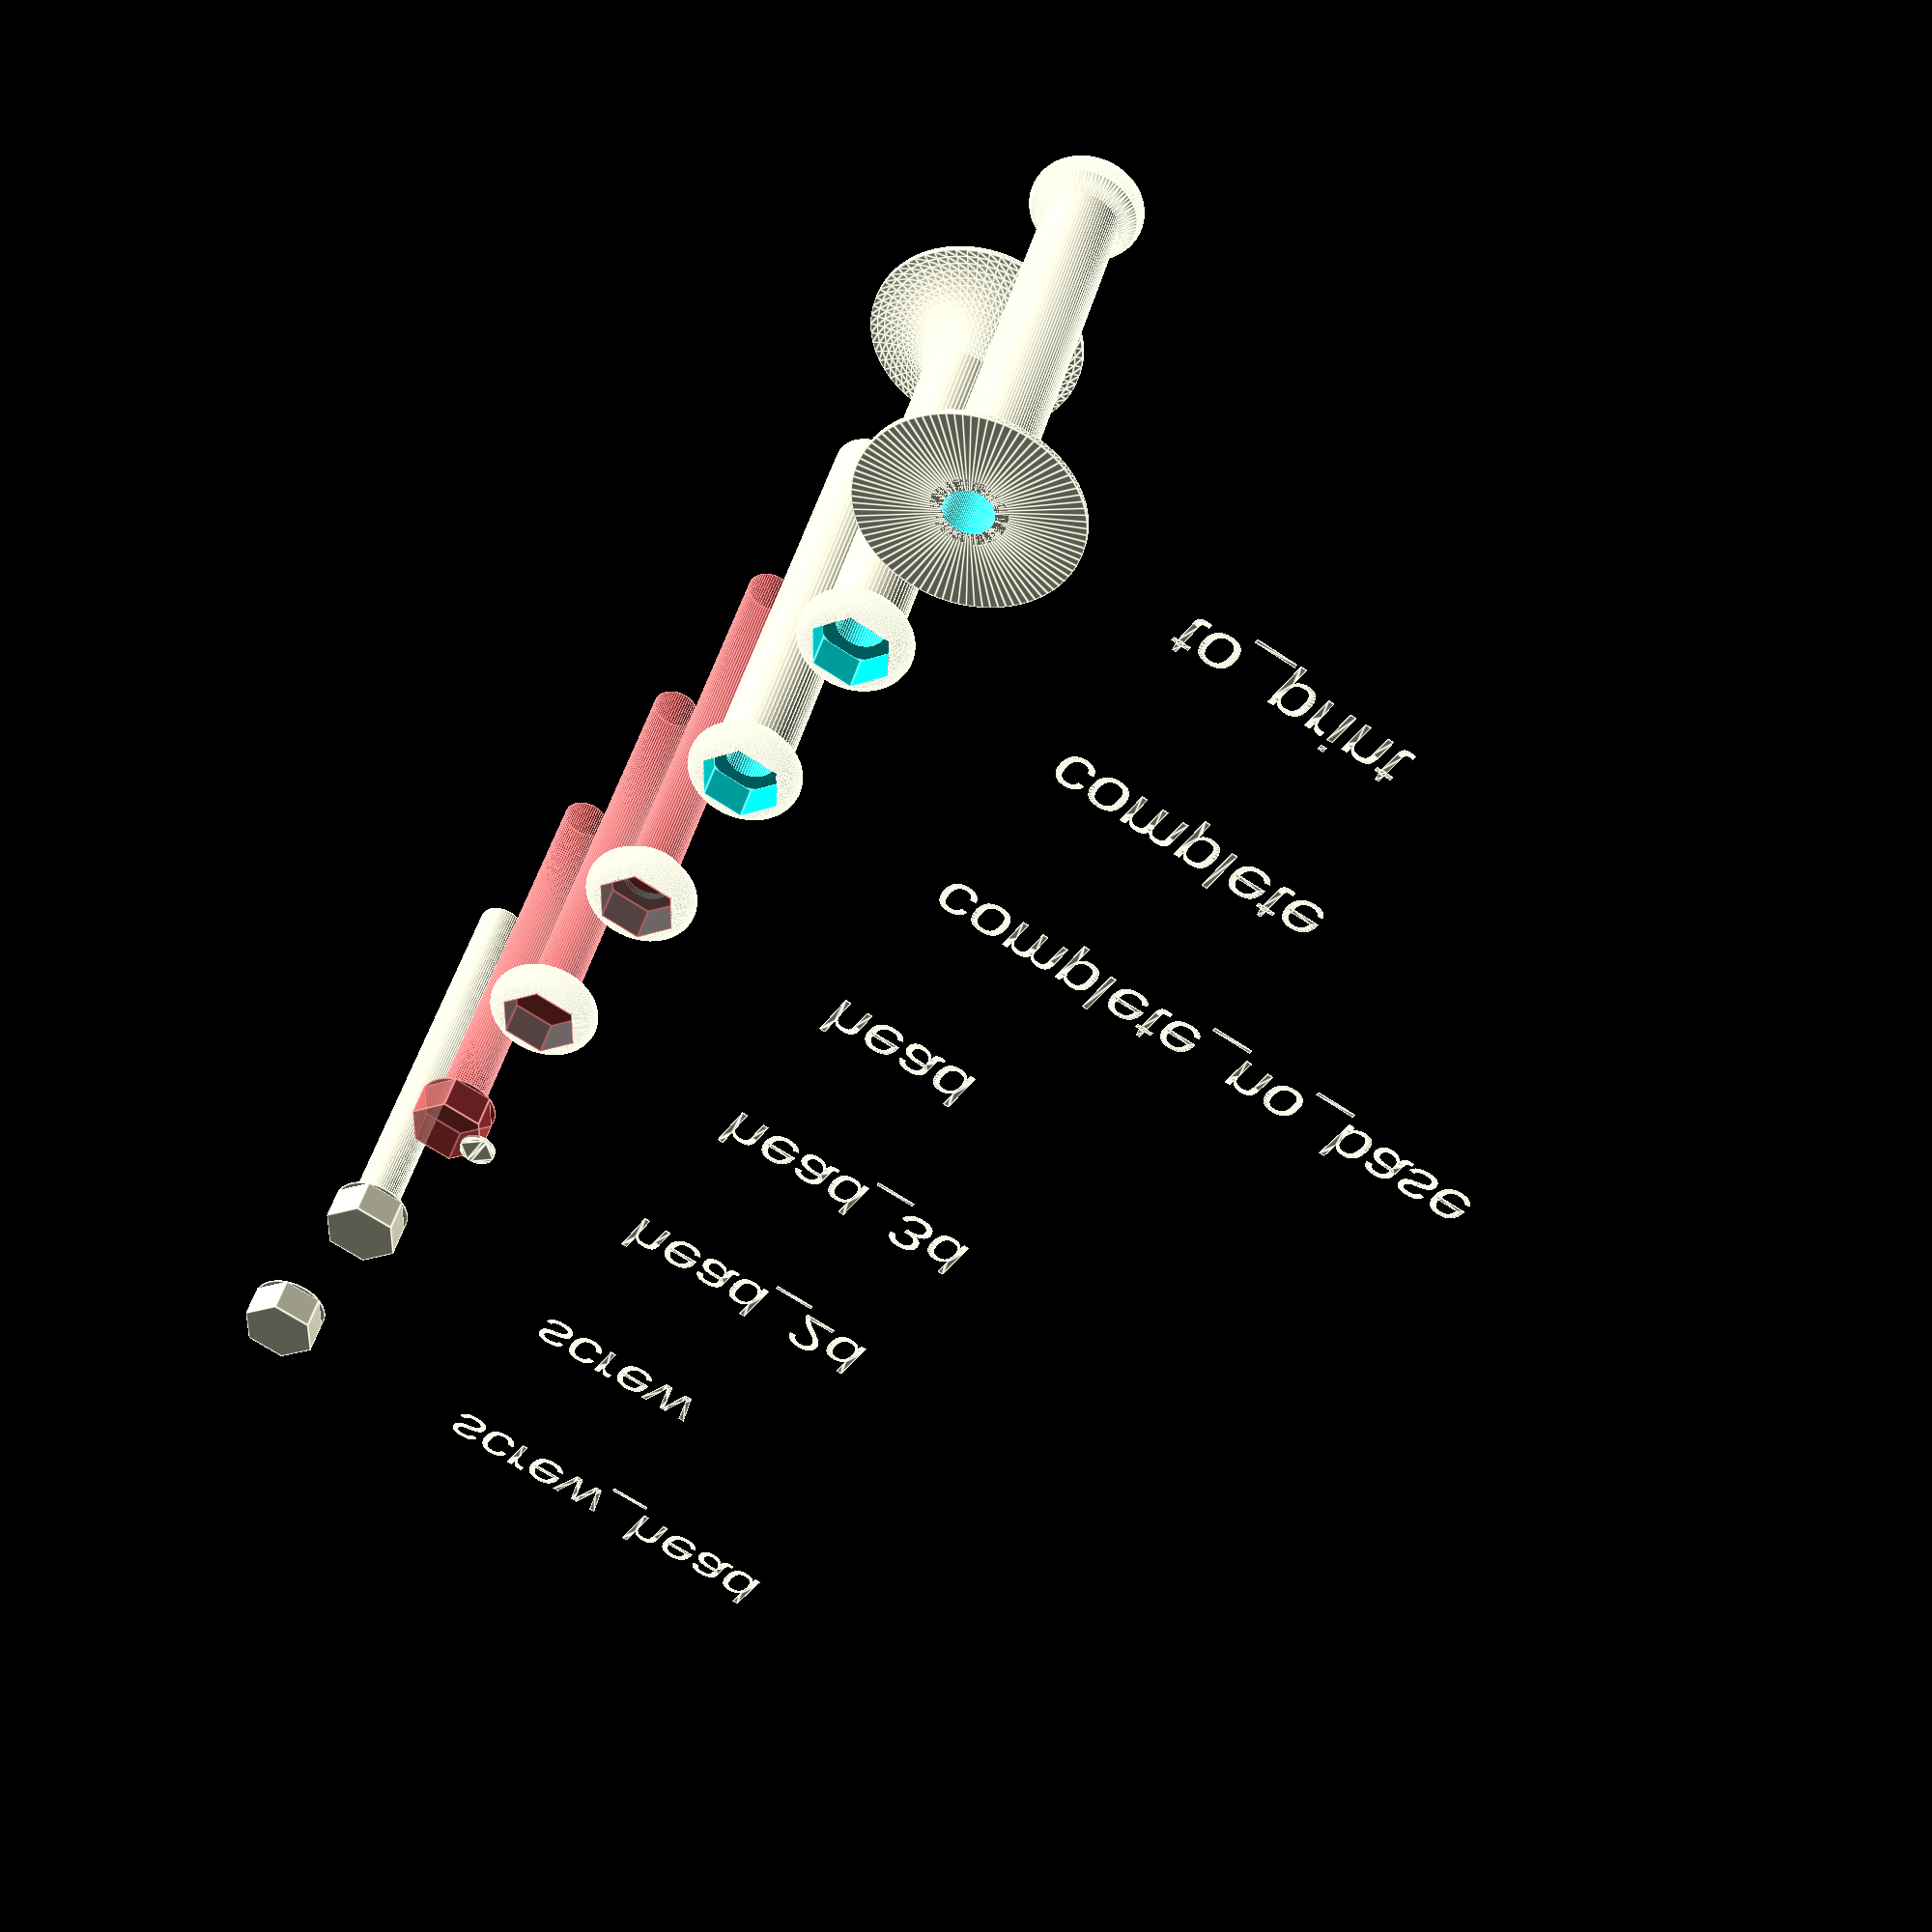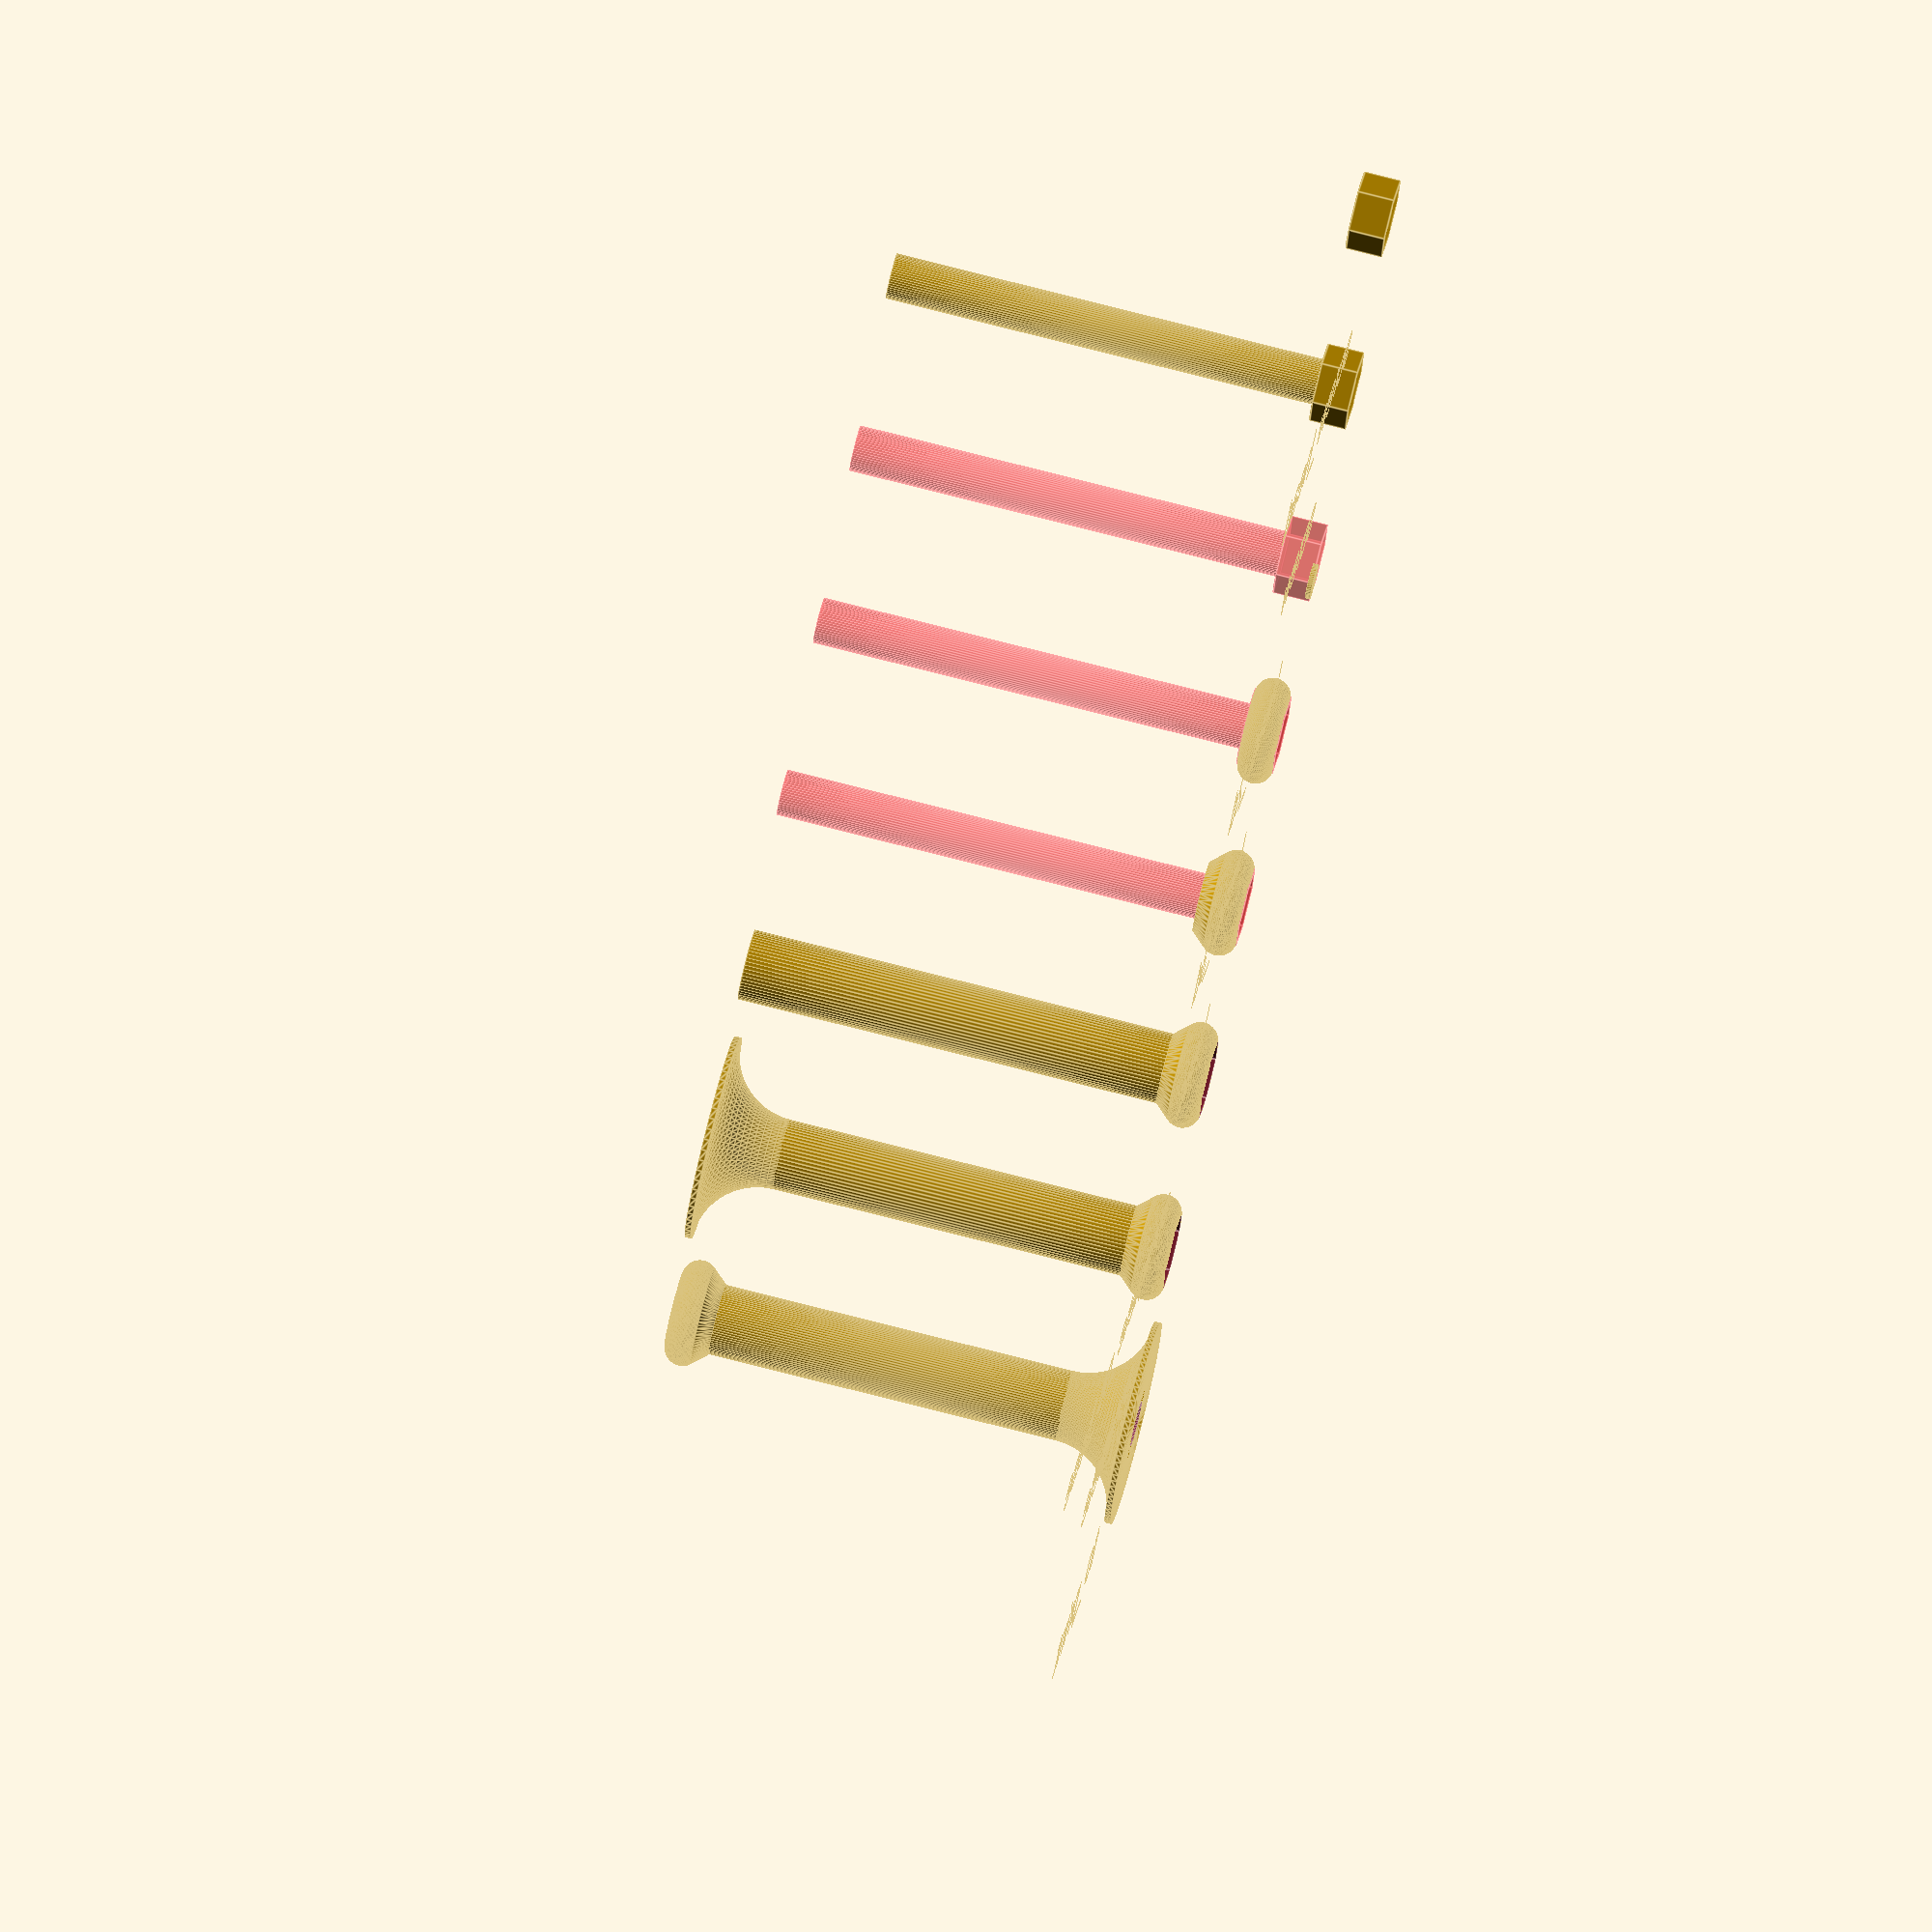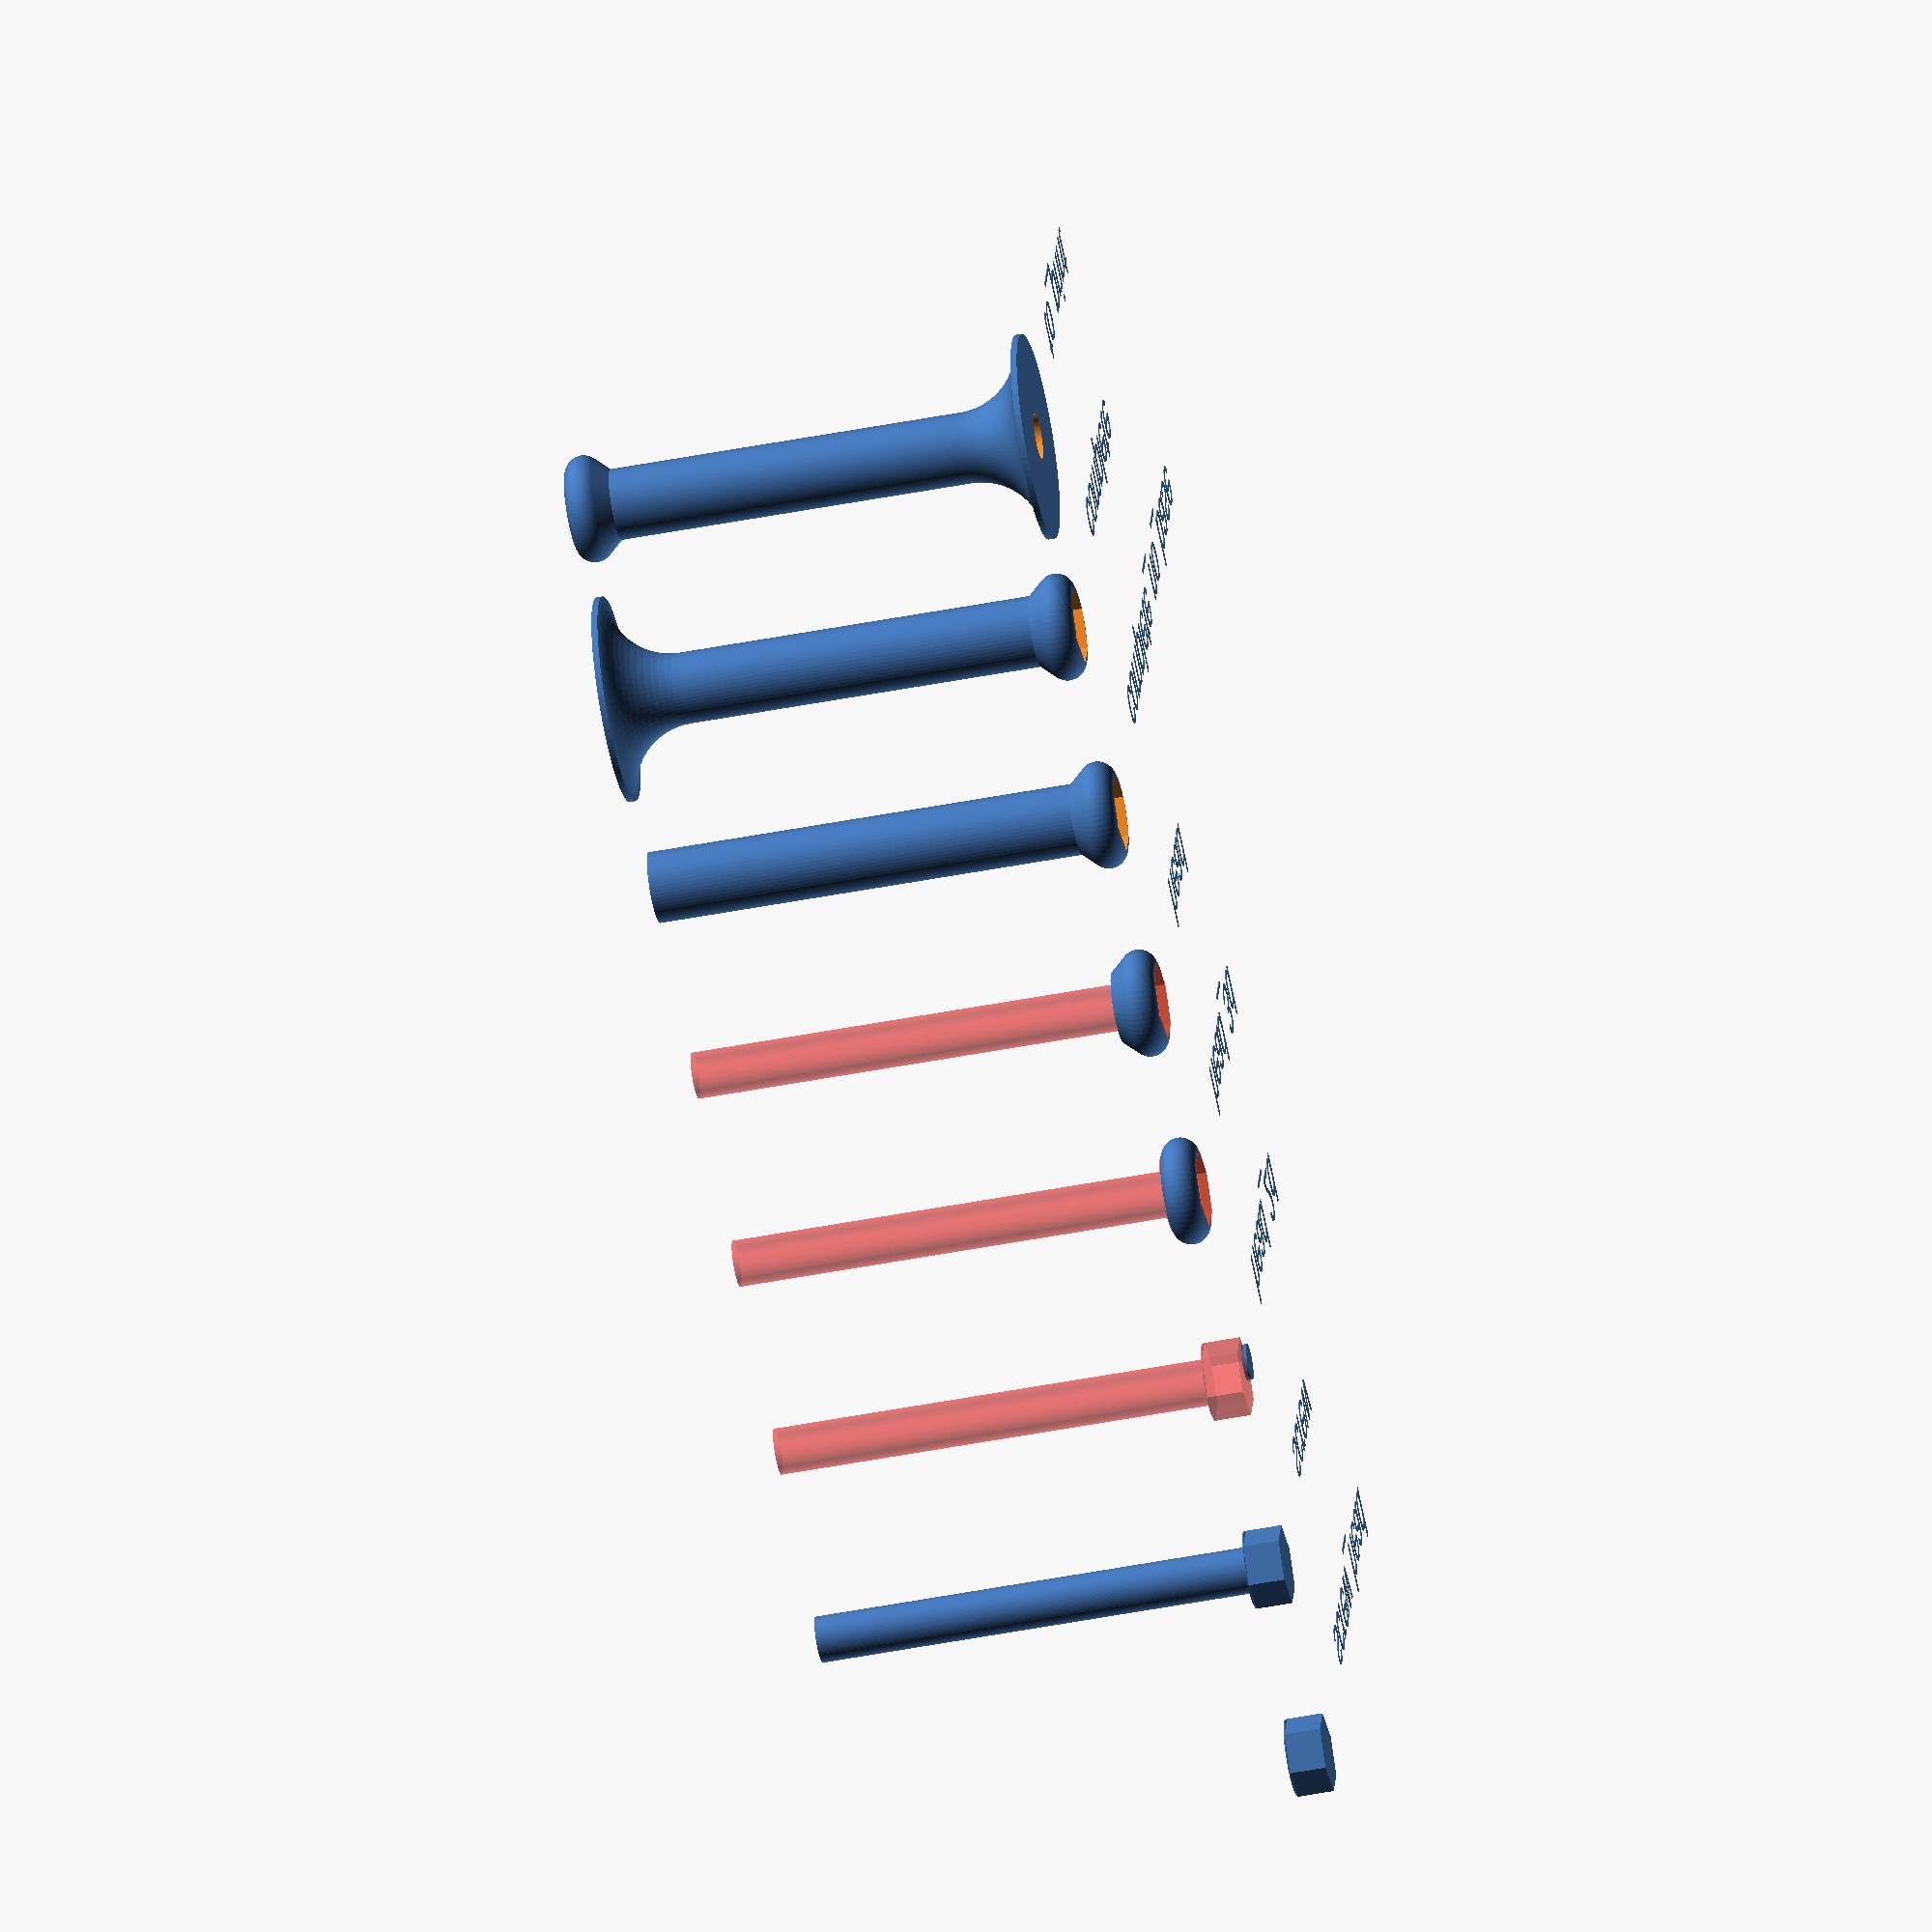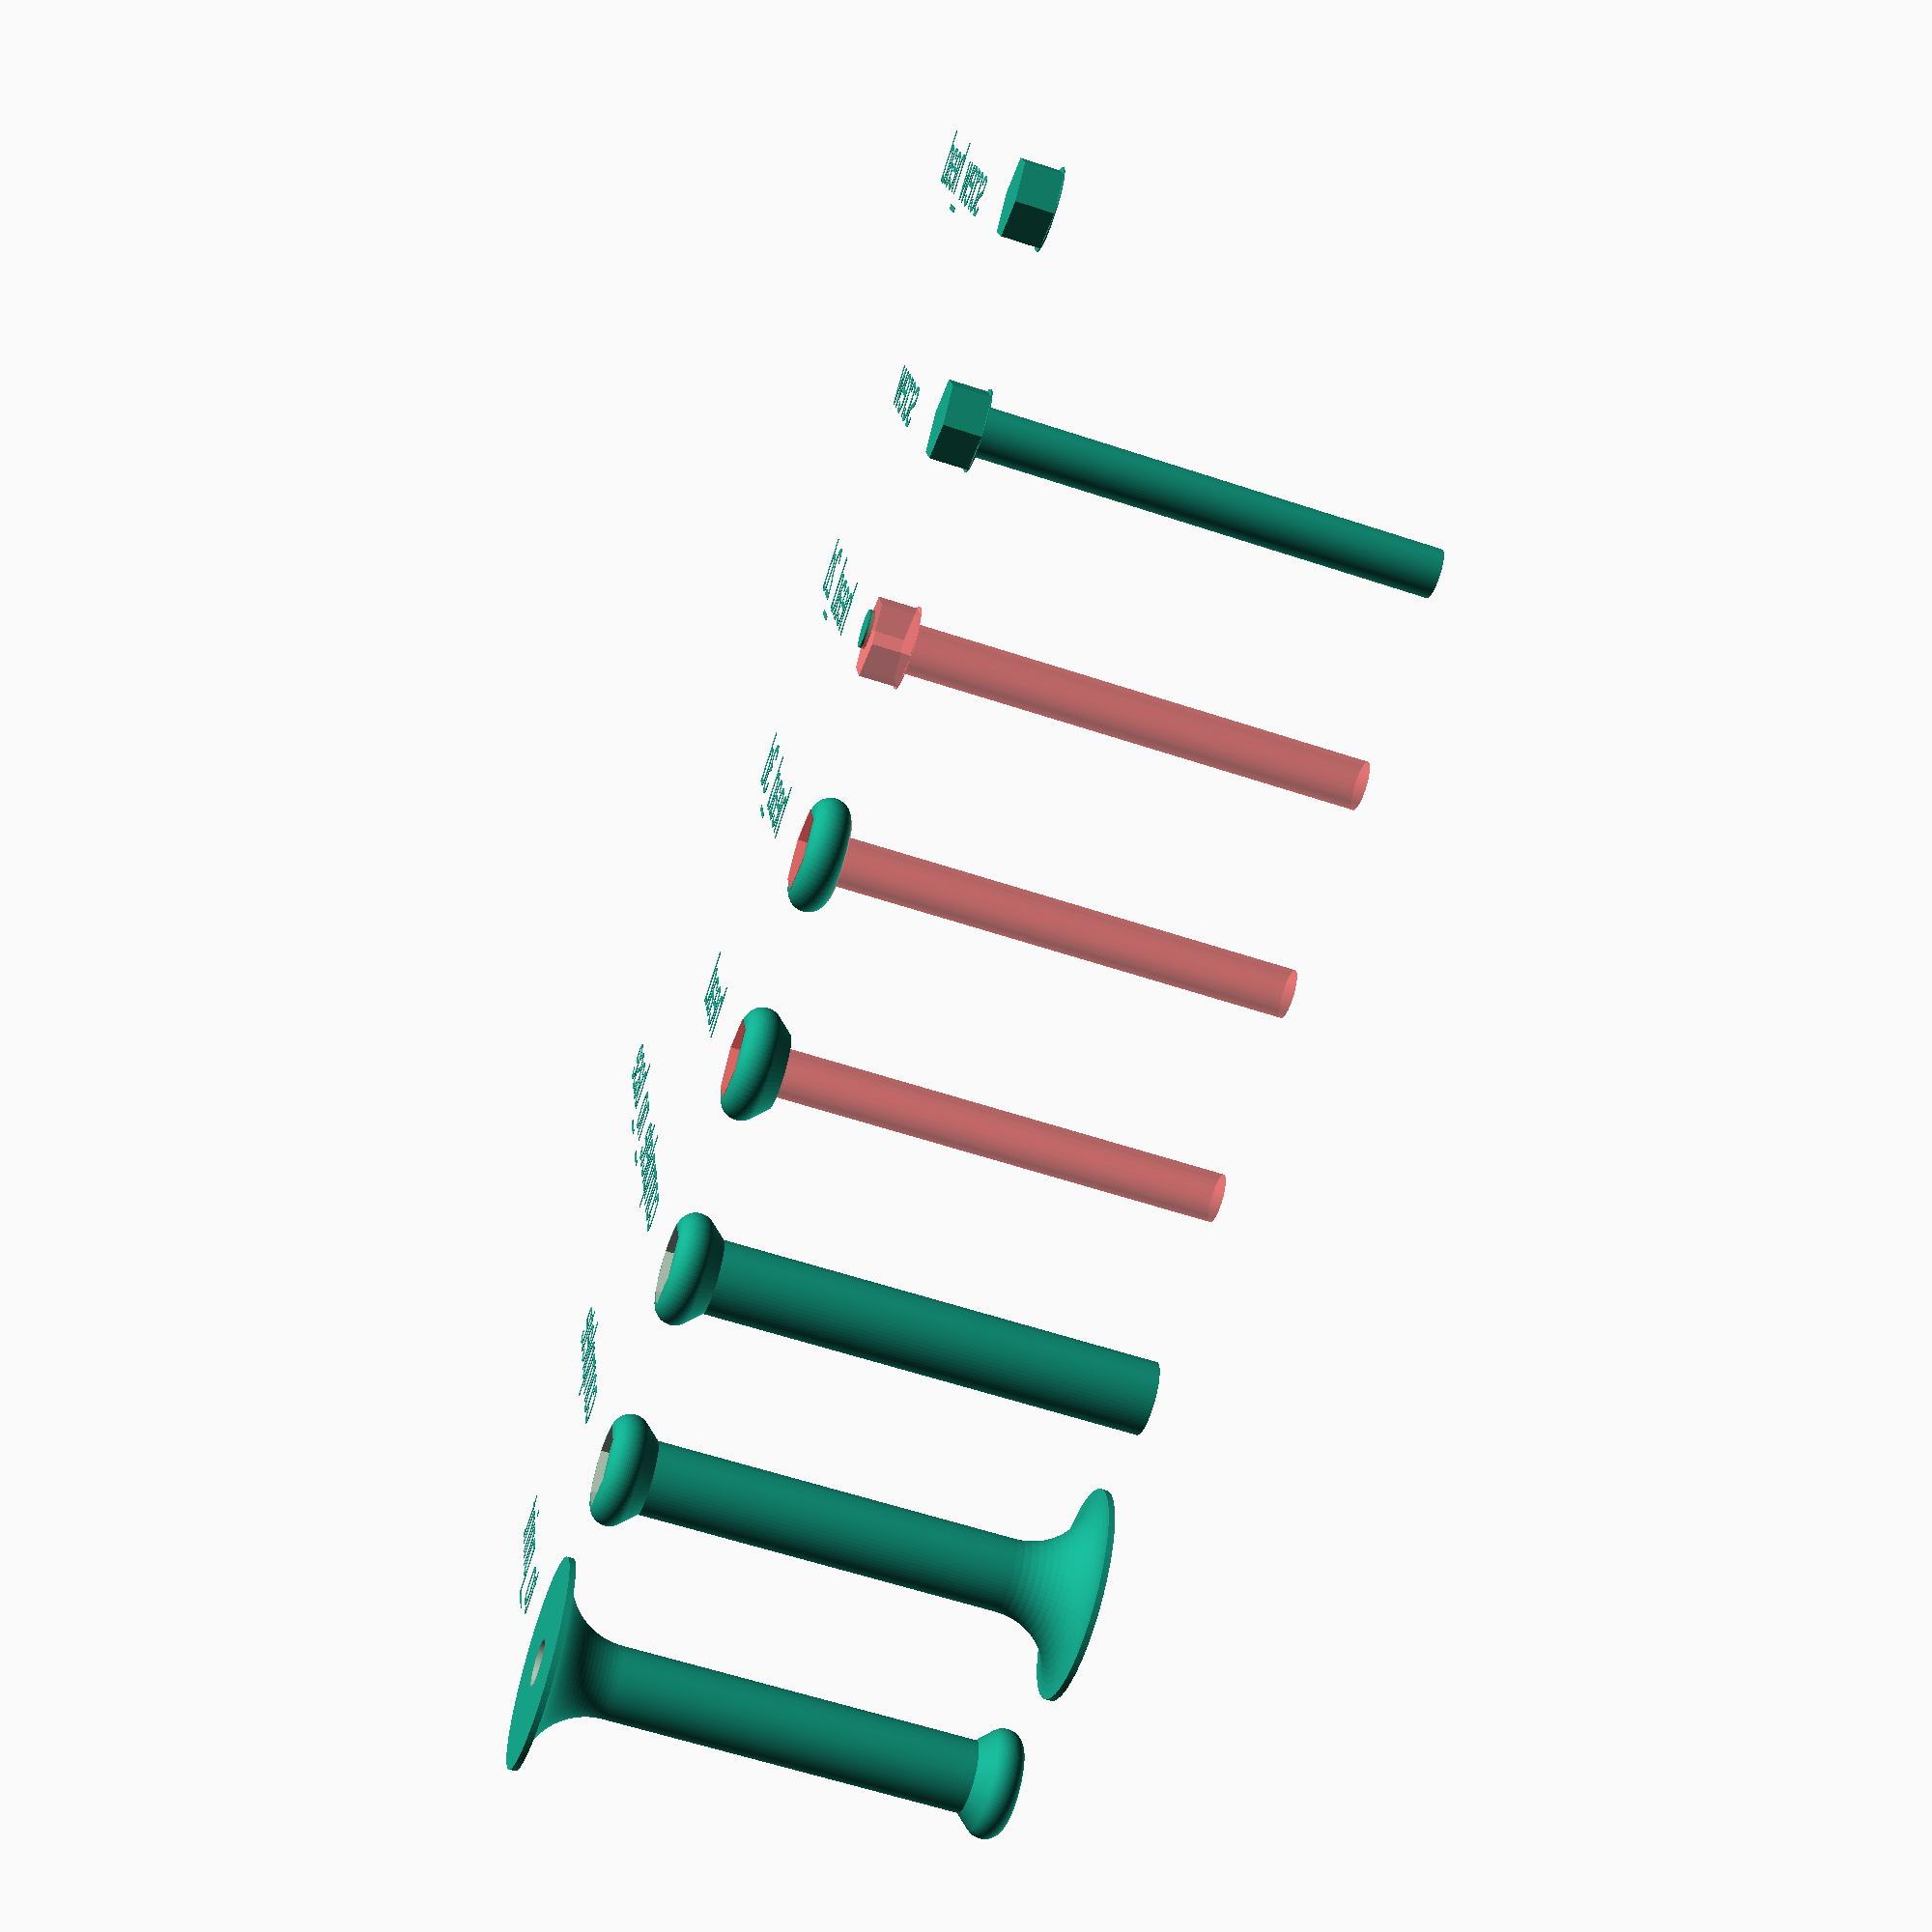
<openscad>
// printer options
extrusion_width=1.2;
extrusion_width=1.21;
layer_h=0.6;

// options
screw=9; // diameter of hole for screw threads
screw_head=15.3; // outer diameter of screw head
screw_head_lip=7; // height of outer lip of screw head

height=92; // total height of hanger
wall=extrusion_width*2; // how thick the wall of the shaft should be
head_d=7; // diameter of circle that goes around the edge of the screw head
base=20; // diameter of base
base=40; // diameter of base
base_h=layer_h*2; // height of base (does not include rounding to shaft)

//calcualted 
$fn=60;
pad=0.1;
padd=pad*2;
body=screw+wall*2;
head_r=head_d/2;
screw_head_h=(screw_head-screw)/2;
base_r=(base-body)/2;
total_base_h=base_h+base_r;

module complete() {
    complete_no_base();
    base();
}

module complete_no_base() {
    difference() {
        body();
        screw();
    }
}

module body() {
    head();
    shaft();
}

module head() {
    hull() {
        head_3d();
        translate([0,0,head_r])
        cylinder(h=head_r*1.5,d=body);
    }
}

module head_3d() {
    translate([0,0,head_d/2])
    rotate_extrude(angle=360, convexity=2) {
        head_2d();
    }
}

module head_2d() {
    translate([body/2,0,0])
    circle(d=head_d);
}

module shaft() {
    translate([0,0,head_r])
    cylinder(h=height-head_r,d=body);
}

module screw_shaft() {
    cylinder(h=height+pad,d=screw);
}

module screw_head() {
    // top lip
    translate([0,0,-pad])
    cylinder(d=screw_head,h=screw_head_lip+pad,$fn=6);

    // slice in between to make preview cleaner
    translate([0,0,screw_head_lip-pad])
    cylinder(d=screw_head-padd,h=padd);
    
    // angled part 
    //translate([0,0,screw_head_lip])
    //cylinder(h=screw_head_h+pad,d2=screw,d1=screw_head);
}

module screw() {
    screw_head();
    screw_shaft();
}

module base() {
    difference() {
        base_positive();
        screw();
    }
}

module base_positive() {
    translate([0,0,height-total_base_h])
    rotate_extrude(angle=360, convexity=2)
    difference() {
        square([base/2,total_base_h]);
        translate([base/2,0])
        circle(base_r);
    }
}

module spaced() {
    for ( i= [0:1:$children-1])
    translate([0,base*i,0])
    children(i);
}

module label(string) {
    translate([base,-screw_head/2,0])
    linear_extrude(pad)
    text(string, height=screw_head);
    children();
}

hook=60;
hook_fudge=hook/3;
hook_curve=30;
hook_edge=pad;

module timeline() {
    spaced() {
        label("to_print") to_print() complete();
        label("complete") complete();
        label("complete_no_base") complete_no_base();
        label("head")
        difference() {
            head();
            #screw();
        }
        label("head_3d")
        difference() {
            head_3d();
            #screw();
        }
        label("head_2d")
        union() {
            head_2d();
            #screw();
        }
        label("screw")screw();
        label("screw_head")screw_head();
    }
}

module to_print() {
    $fn=90;
    translate([0,0,height])
    mirror([0,0,1])
    children();
}

// https://www.thingiverse.com/thing:2985920
display="";
if (display == "") timeline();
if (display == "filament_hanger.stl") to_print() complete();

</openscad>
<views>
elev=316.1 azim=148.9 roll=193.7 proj=p view=edges
elev=103.1 azim=134.8 roll=75.7 proj=o view=edges
elev=49.0 azim=251.8 roll=102.1 proj=o view=wireframe
elev=59.8 azim=286.7 roll=251.2 proj=p view=solid
</views>
